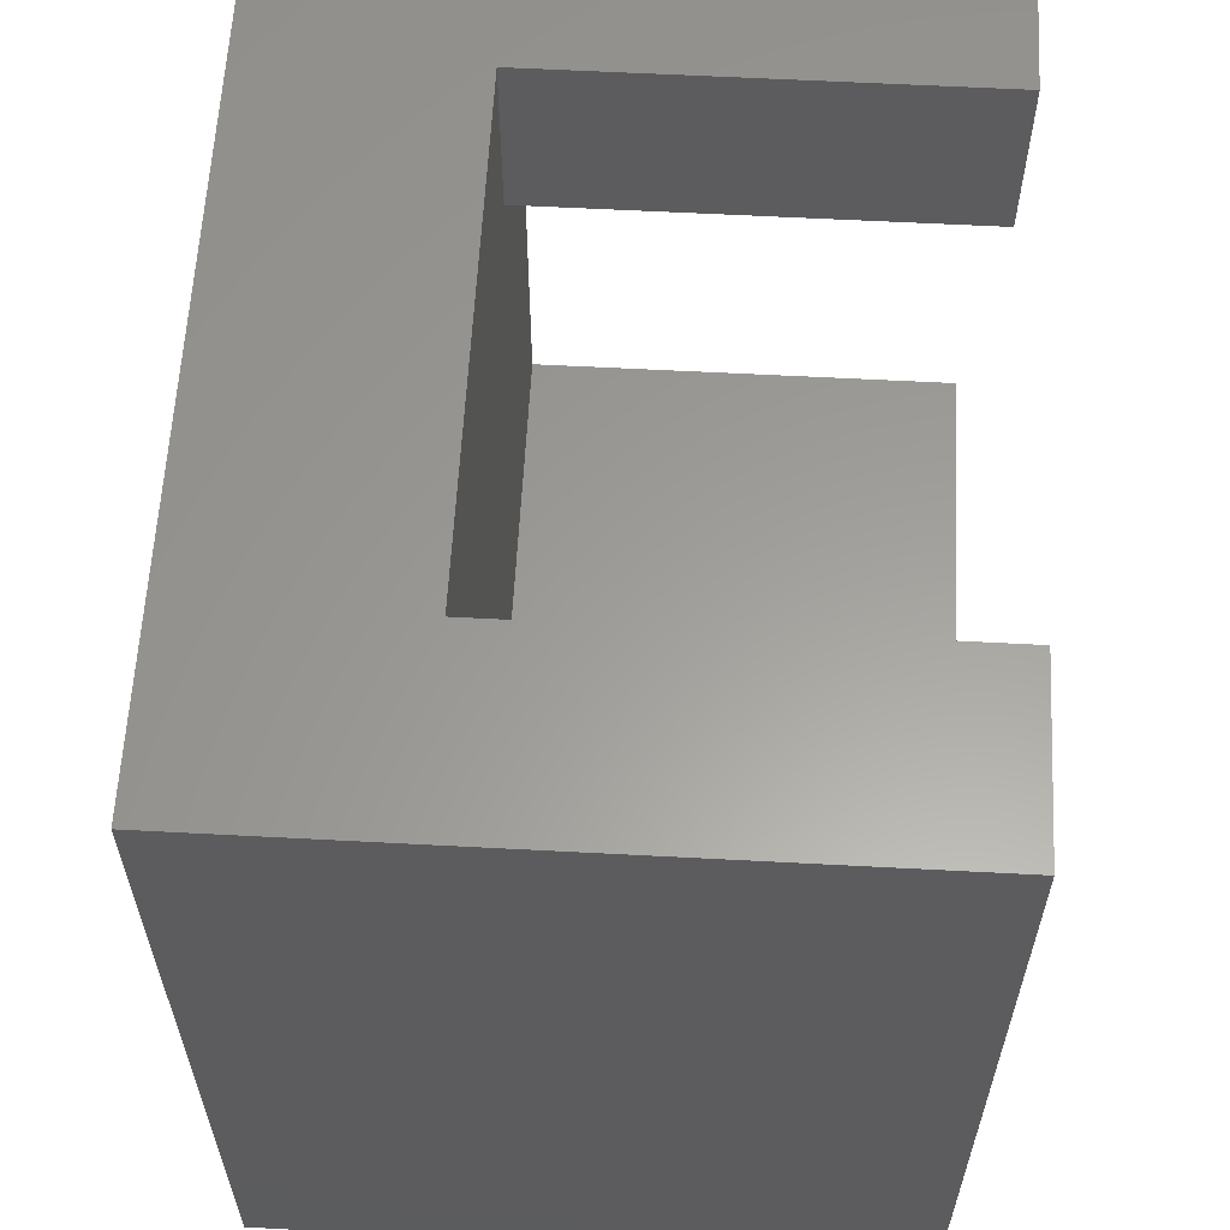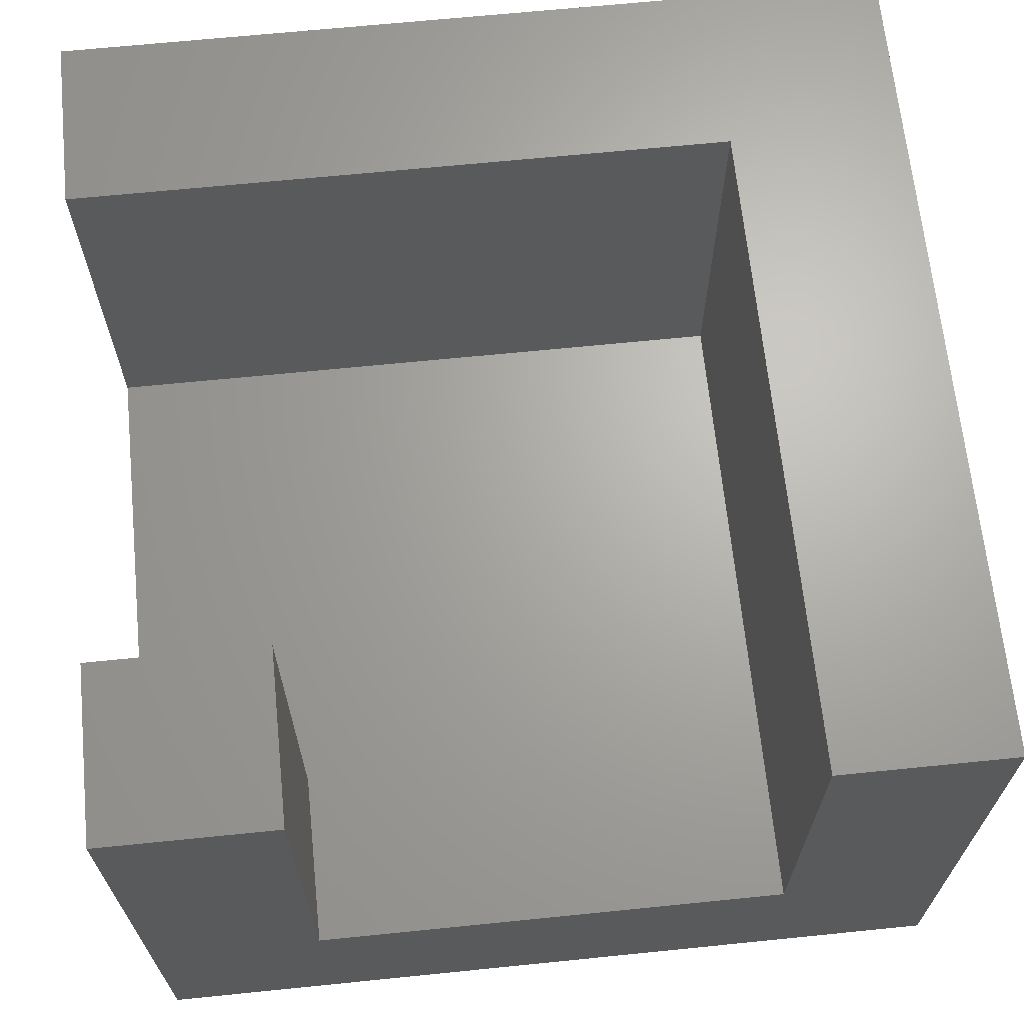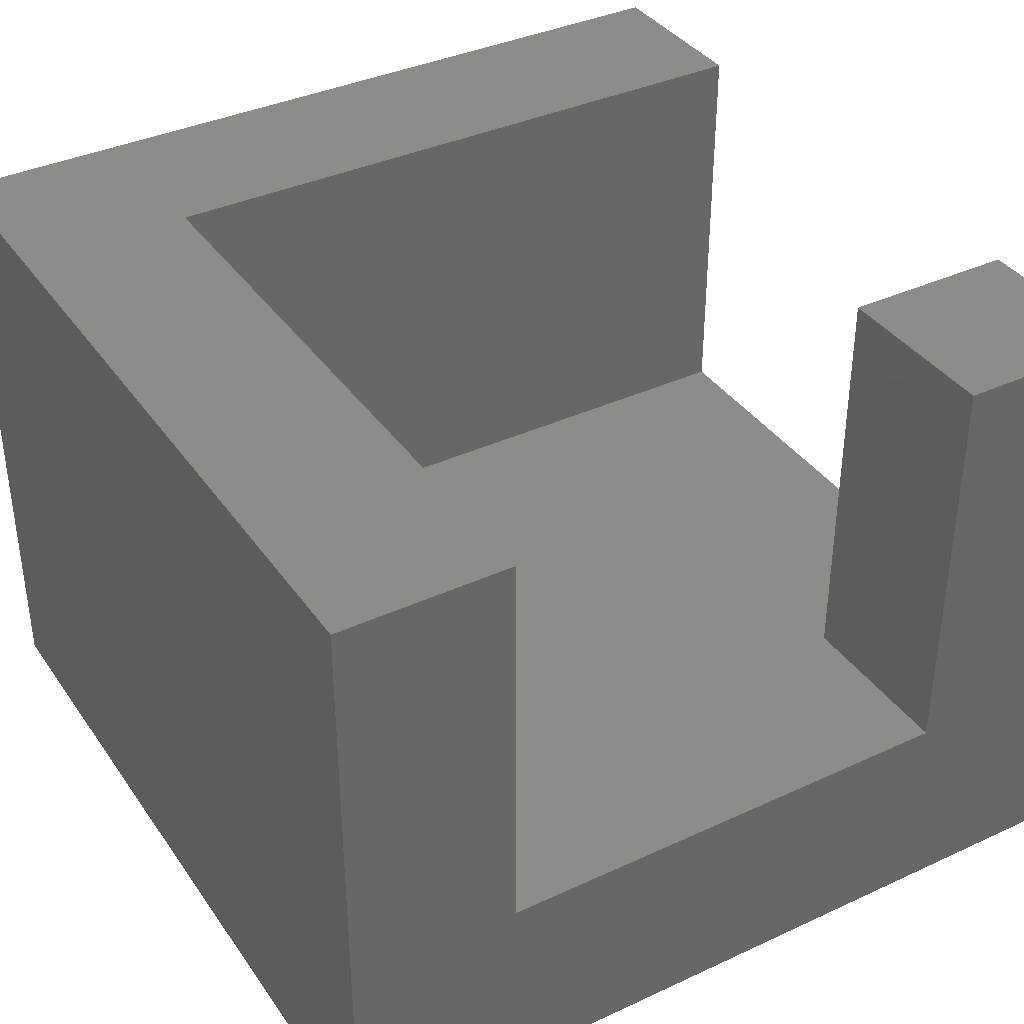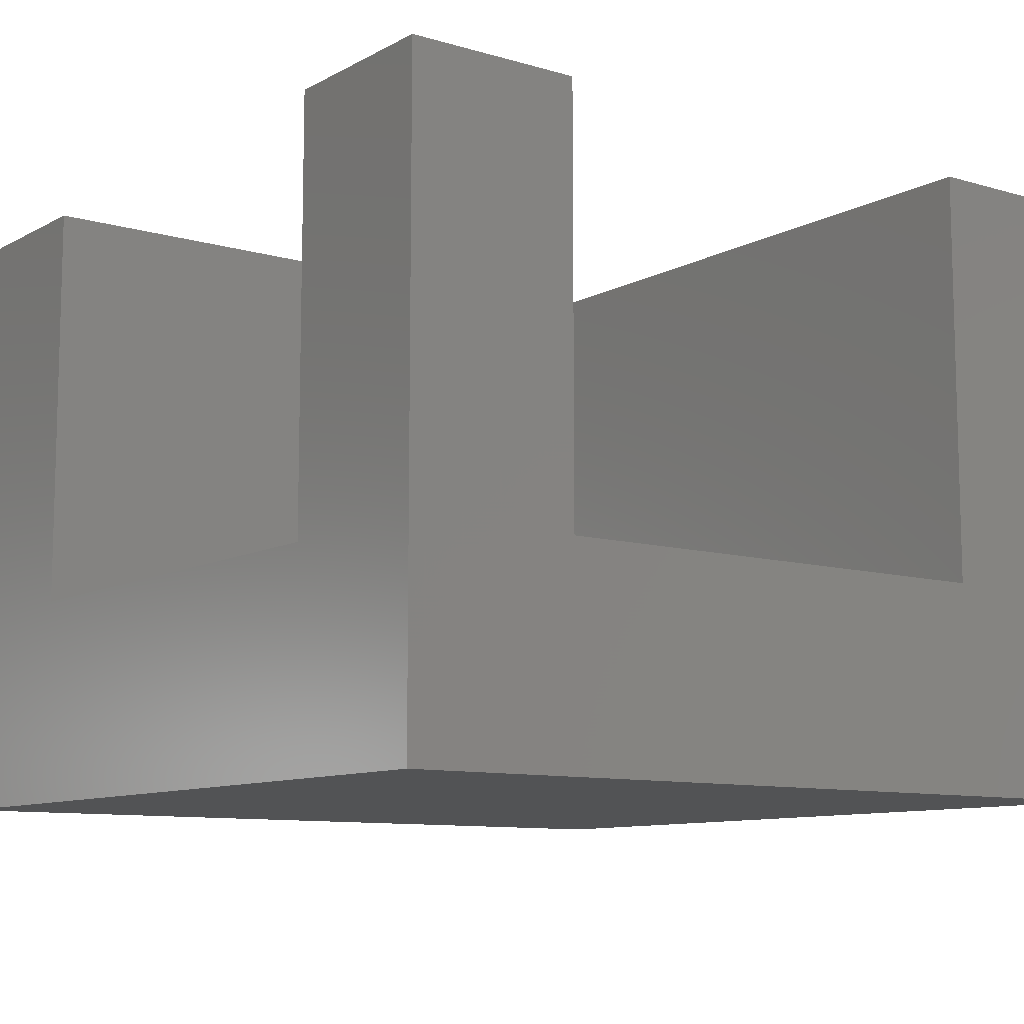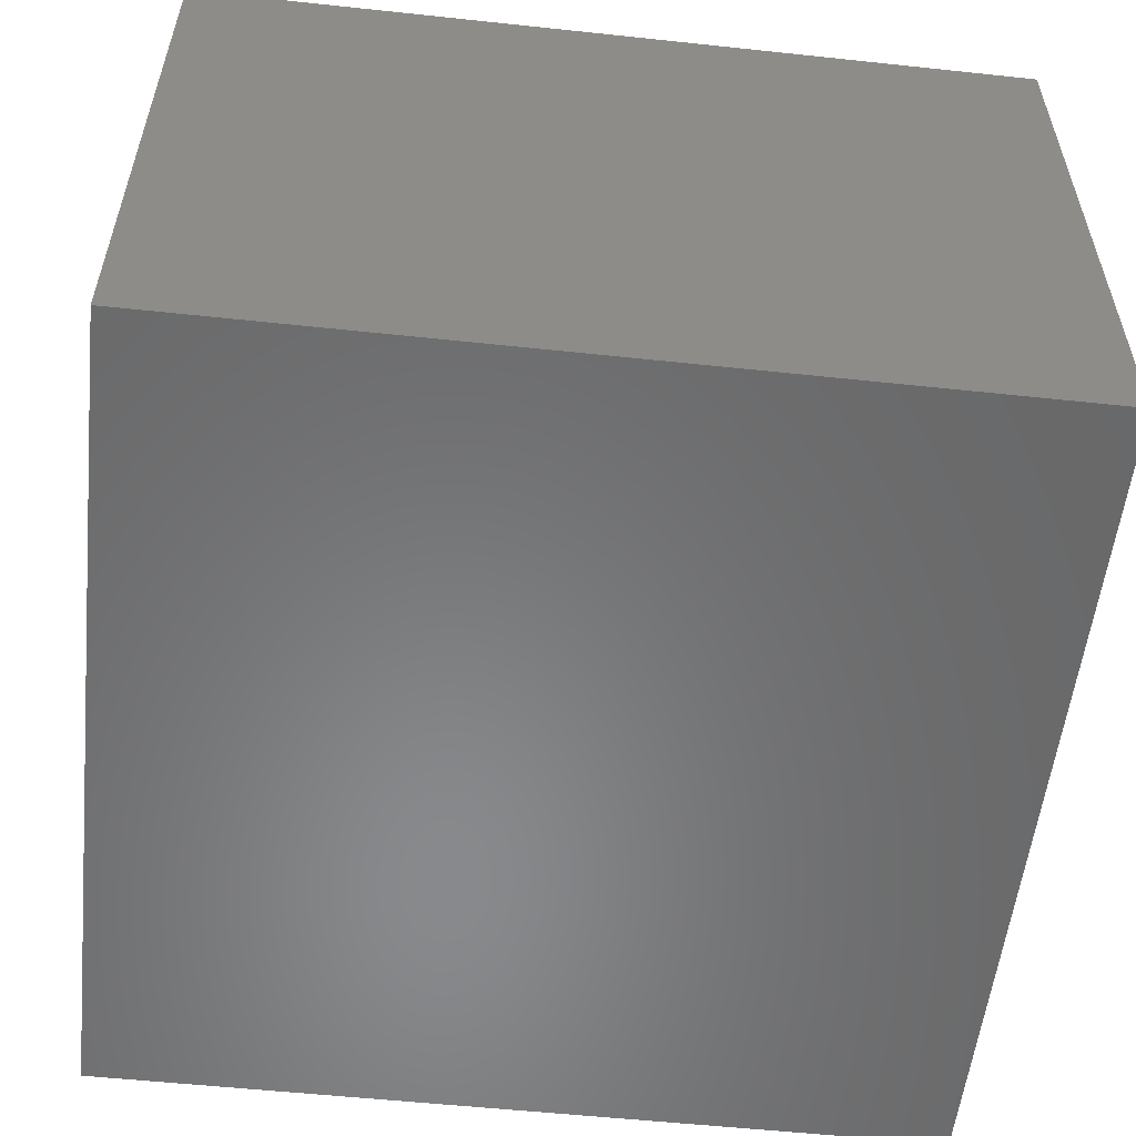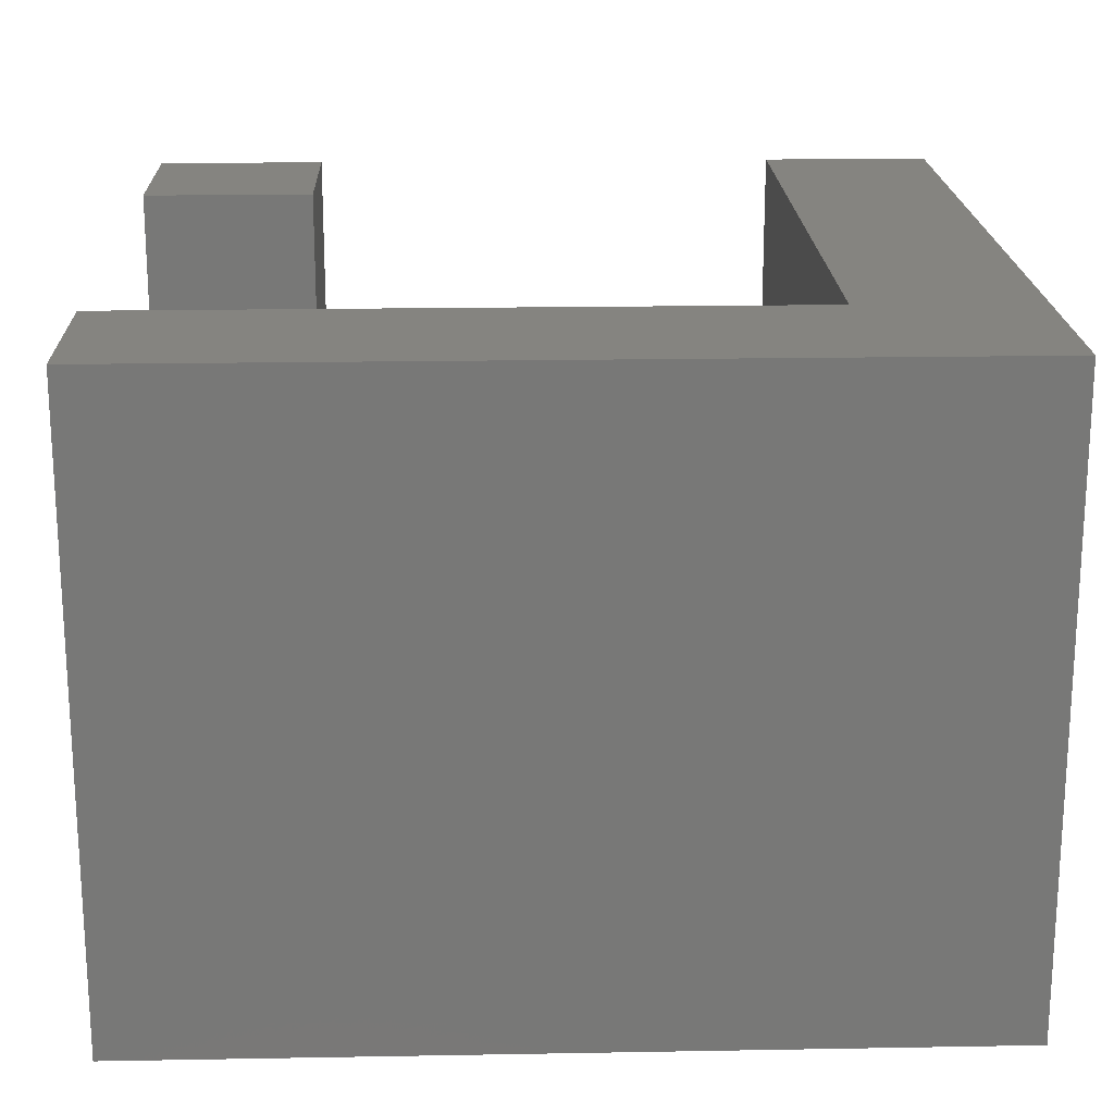
<metadata>
{"format":"stl","ext":"stl","renderer":"f3d","projection":"perspective","resolution":1024,"background":"white","views":[{"elev":60.5,"azim":-86.9,"up":"+Y"},{"elev":66.6,"azim":174.2,"up":"+Z"},{"elev":37.4,"azim":59.3,"up":"+Z"},{"elev":-9.9,"azim":143.3,"up":"+Z"},{"elev":-55.5,"azim":-6.4,"up":"+Z"},{"elev":19.4,"azim":-91.9,"up":"+Z"}]}
</metadata>
<code>
# stl→obj: 20 verts, 36 faces
v 0 0 0
v 0 12 9
v 0 12 0
v 0 0 9
v 2.5 12 9
v 2.5 2.5 9
v 12 0 9
v 12 2.5 9
v 12 2.5 3
v 12 9.5 3
v 12 12 9
v 12 9.5 9
v 12 12 0
v 12 0 0
v 2.5 2.5 3
v 2.5 12 3
v 9.5 12 3
v 9.5 12 9
v 9.5 9.5 3
v 9.5 9.5 9
f 1 2 3
f 2 1 4
f 5 2 6
f 6 7 8
f 6 4 7
f 4 6 2
f 8 7 9
f 10 11 12
f 11 10 13
f 9 13 10
f 9 14 13
f 14 9 7
f 1 7 4
f 7 1 14
f 9 6 8
f 6 9 15
f 6 16 5
f 16 6 15
f 11 17 18
f 17 13 16
f 13 17 11
f 16 2 5
f 16 3 2
f 3 16 13
f 19 18 17
f 18 19 20
f 18 12 11
f 12 18 20
f 19 12 20
f 12 19 10
f 17 16 19
f 19 9 10
f 15 19 16
f 19 15 9
f 1 13 14
f 13 1 3

</code>
